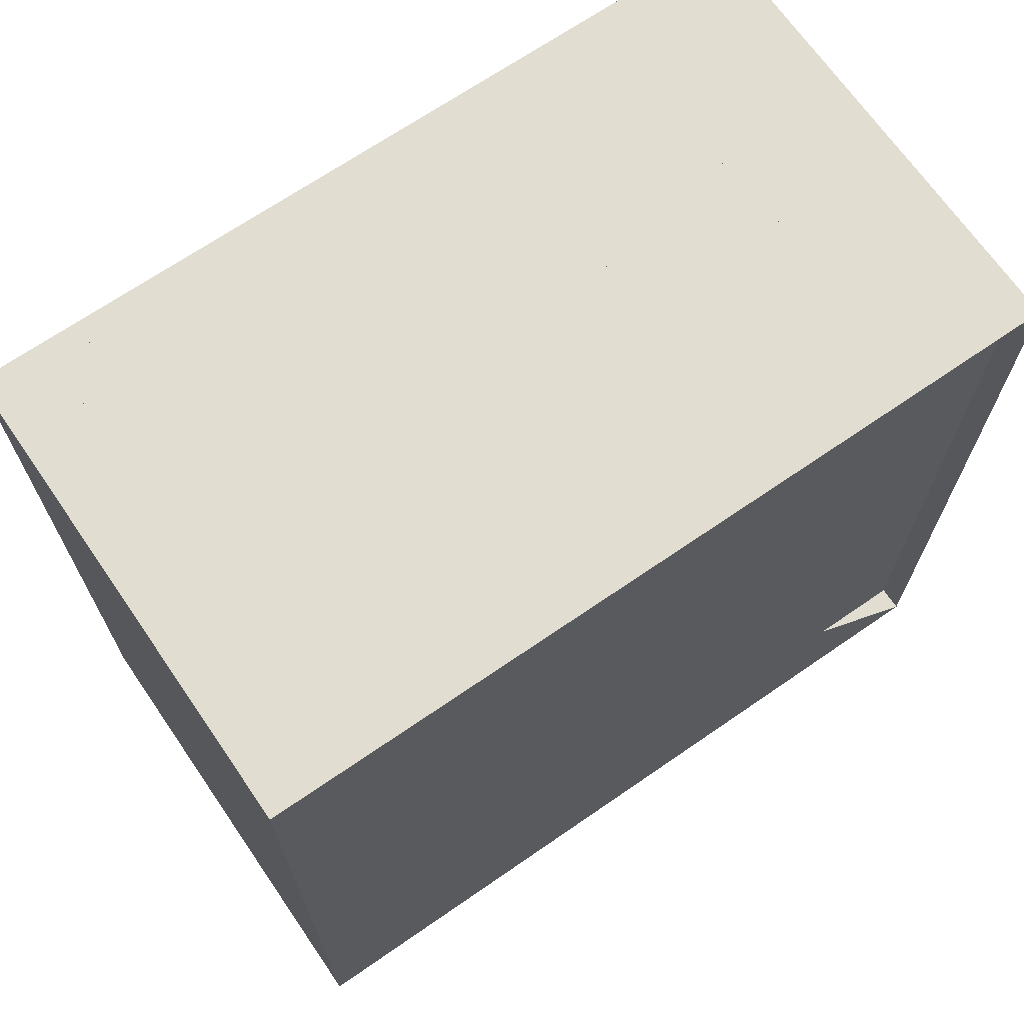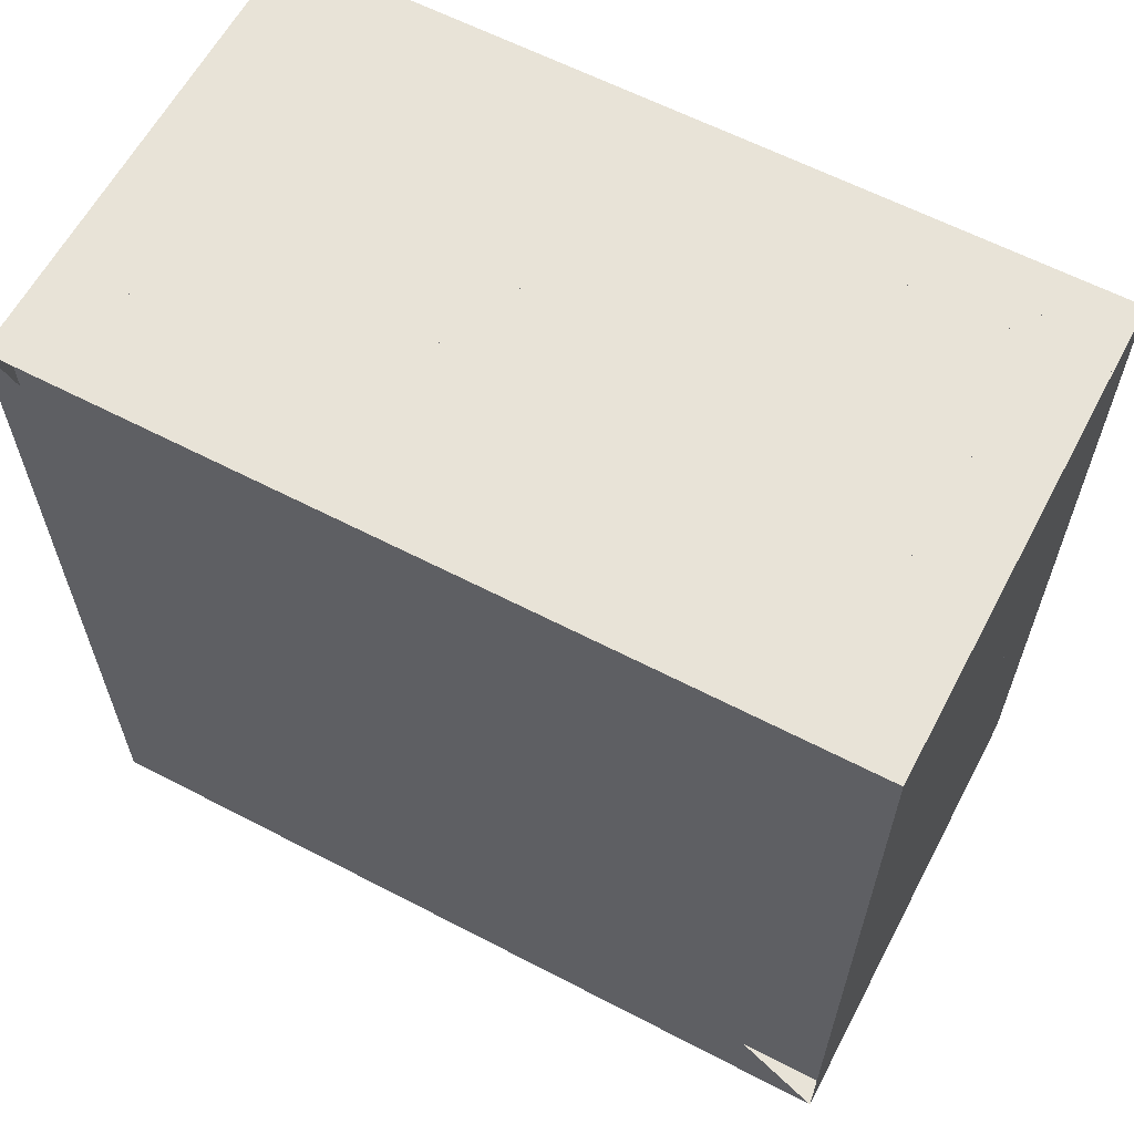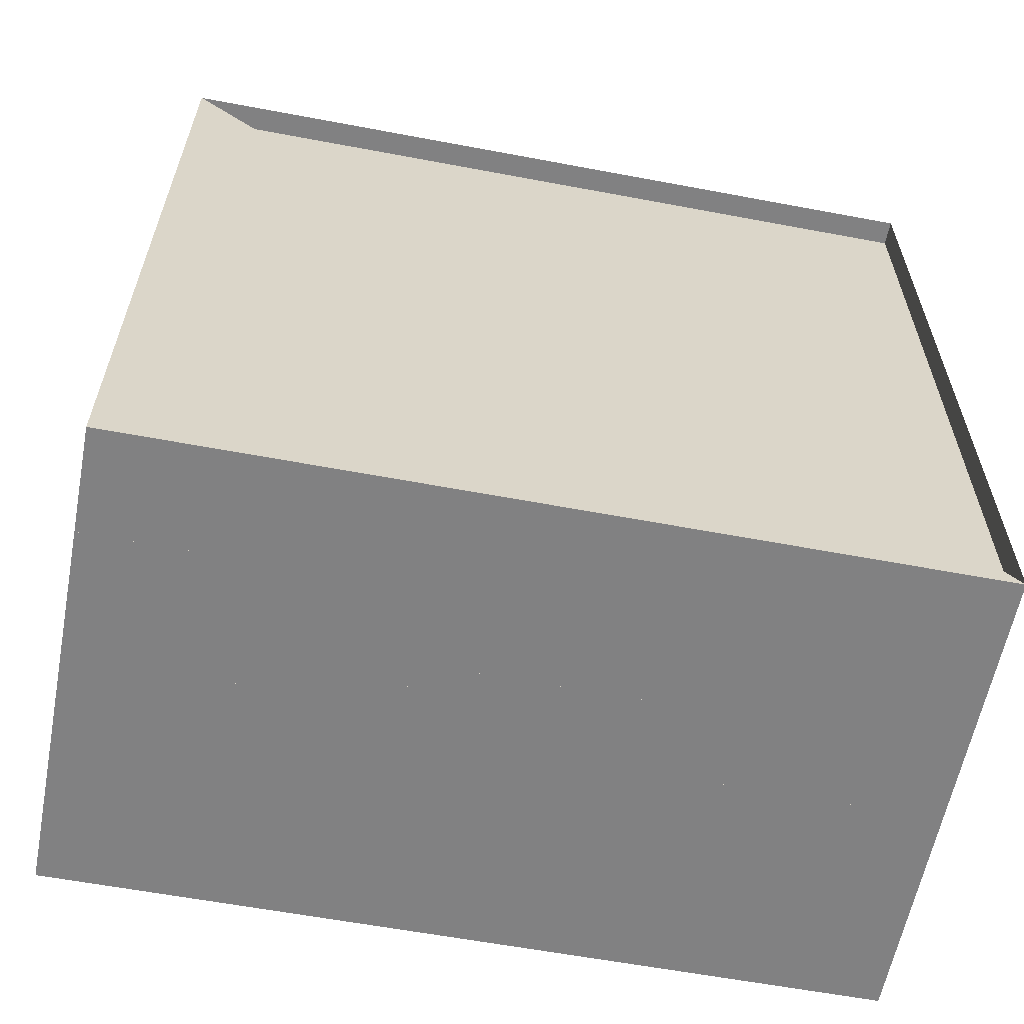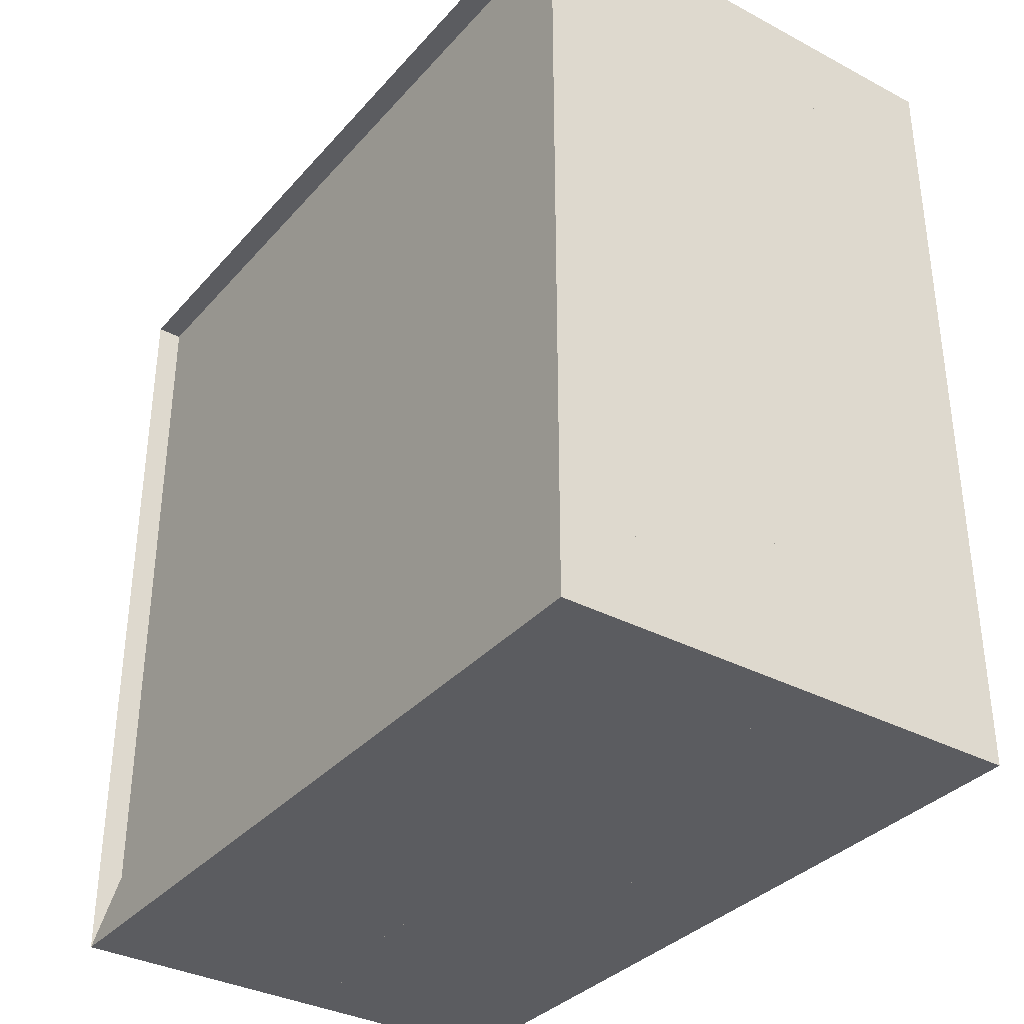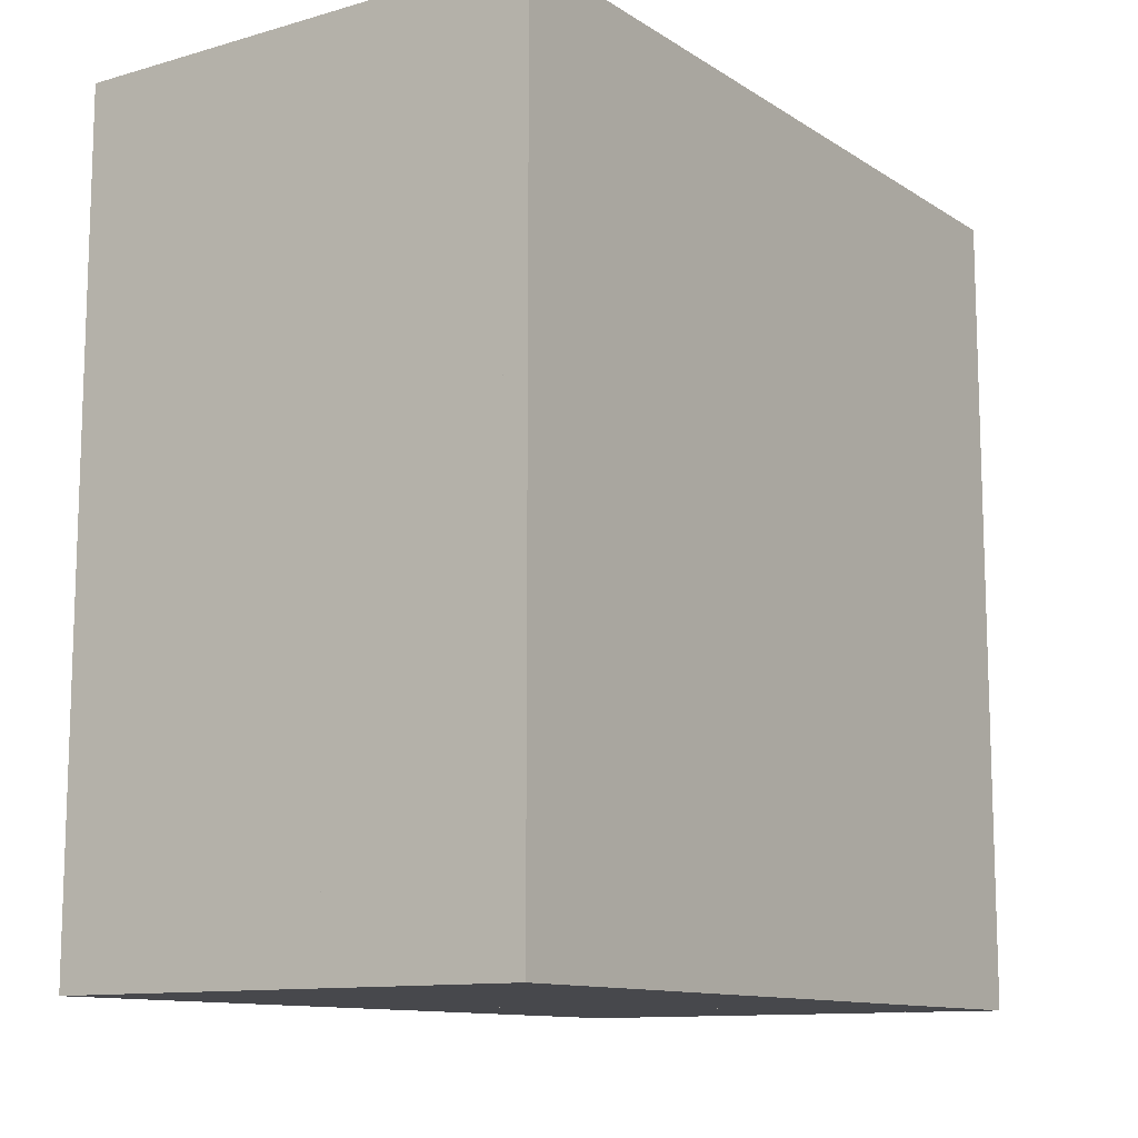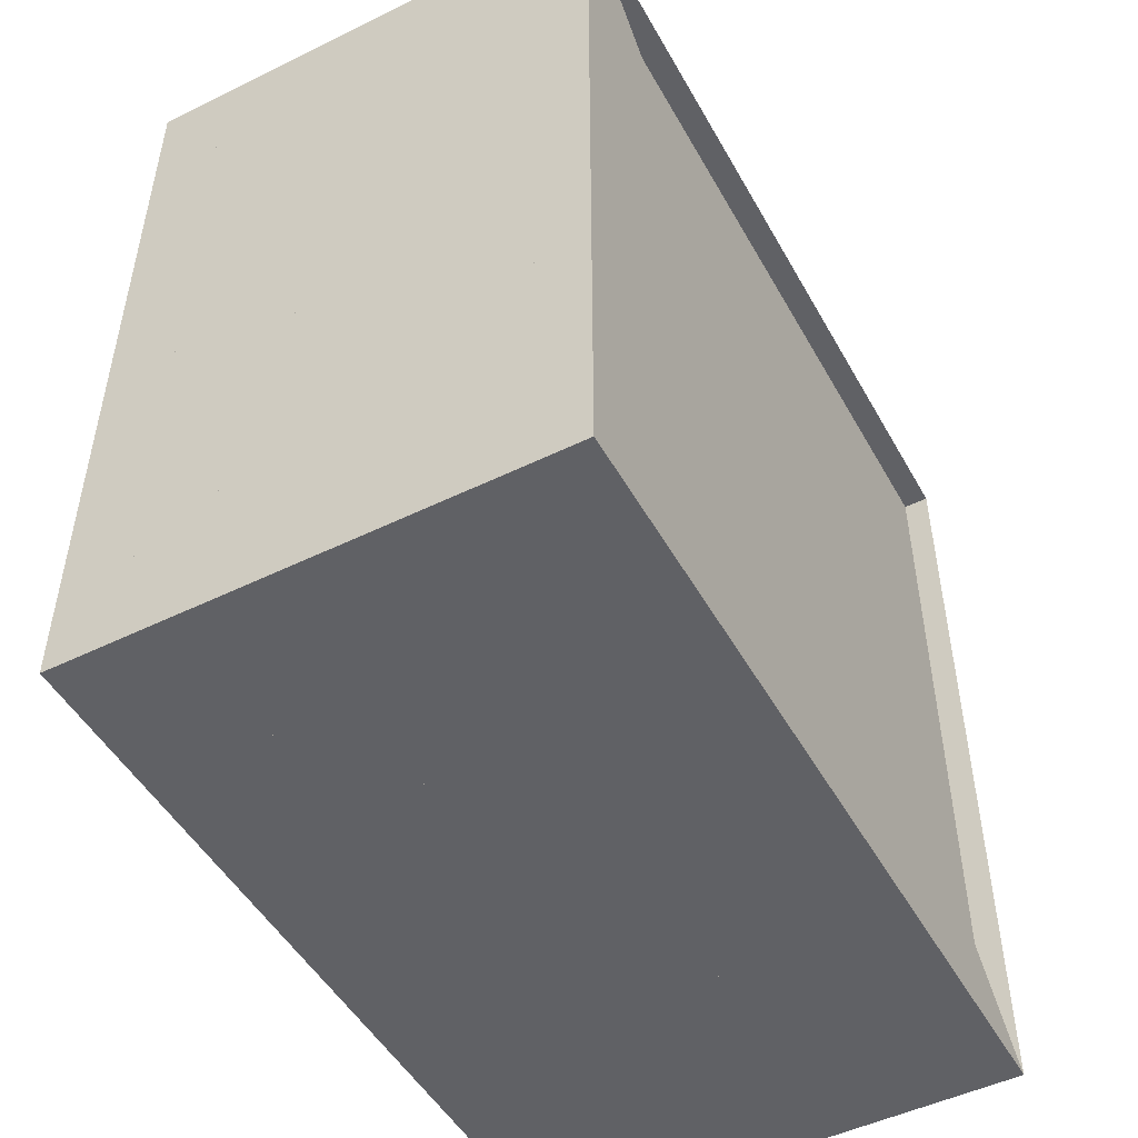
<metadata>
{"format":"obj","ext":"obj","renderer":"f3d","projection":"perspective","resolution":1024,"background":"white","views":[{"elev":68.8,"azim":-124.6,"up":"+Y"},{"elev":61.7,"azim":-62.1,"up":"+Y"},{"elev":-60.4,"azim":-100.9,"up":"+Y"},{"elev":-34.7,"azim":-35.2,"up":"+Z"},{"elev":-11.6,"azim":34.4,"up":"+Z"},{"elev":-49.4,"azim":-151.6,"up":"+Y"}]}
</metadata>
<code>
v 0 -1 -1
v 0 -1 1
v 0 1 1
v 0 1 -1
v 0.06316 -1 -1
v 0.06316 -1 1
v 0.06316 1 1
v 0.06316 1 -1
v 0.1263 -1 -1
v 0.1263 -1 1
v 0.1263 1 1
v 0.1263 1 -1
v 0.1895 -1 -1
v 0.1895 -1 1
v 0.1895 1 1
v 0.1895 1 -1
v 0.2526 -1 -1
v 0.2526 -1 1
v 0.2526 1 1
v 0.2526 1 -1
v 0.3158 -1 -1
v 0.3158 -1 1
v 0.3158 1 1
v 0.3158 1 -1
v 0.379 -1 -1
v 0.379 -1 1
v 0.379 1 1
v 0.379 1 -1
v 0.4421 -1 -1
v 0.4421 -1 1
v 0.4421 1 1
v 0.4421 1 -1
v 0.5053 -1 -1
v 0.5053 -1 1
v 0.5053 1 1
v 0.5053 1 -1
v 0.5684 -1 -1
v 0.5684 -1 1
v 0.5684 1 1
v 0.5684 1 -1
v 0.6317 -1 -1
v 0.6317 -1 1
v 0.6317 1 1
v 0.6317 1 -1
v 0.6949 -1 -1
v 0.6949 -1 1
v 0.6949 1 1
v 0.6949 1 -1
v 0.758 -1 -1
v 0.758 -1 1
v 0.758 1 1
v 0.758 1 -1
v 0.8206 -1 -1
v 0.8206 -1 1
v 0.8206 1 1
v 0.8206 1 -1
v 0.8825 -1 -1
v 0.8825 -1 1
v 0.8825 1 1
v 0.8825 1 -1
v 0.9435 -1 -1
v 0.9435 -1 1
v 0.9435 1 1
v 0.9435 1 -1
v 1.004 -1 -1
v 1.004 -1 1
v 1.004 1 1
v 1.004 1 -1
v 1.063 -1 -1
v 1.063 -1 1
v 1.063 1 1
v 1.063 1 -1
v 1.122 -1 -1
v 1.122 -1 1
v 1.122 1 1
v 1.122 1 -1
v 1.18 -1 -1
v 1.18 -1 1
v 1.18 1 1
v 1.18 1 -1
f 1 2 4 5
f 5 6 7 8
f 5 6 2 1
f 6 7 3 2
f 7 8 4 3
f 8 5 1 4
f 9 10 11 12
f 9 10 6 5
f 10 11 7 6
f 11 12 8 7
f 12 9 5 8
f 13 14 15 16
f 13 14 10 9
f 14 15 11 10
f 15 16 12 11
f 16 13 9 12
f 17 18 19 20
f 17 18 14 13
f 18 19 15 14
f 19 20 16 15
f 20 17 13 16
f 21 22 23 24
f 21 22 18 17
f 22 23 19 18
f 23 24 20 19
f 24 21 17 20
f 25 26 27 28
f 25 26 22 21
f 26 27 23 22
f 27 28 24 23
f 28 25 21 24
f 29 30 31 32
f 29 30 26 25
f 30 31 27 26
f 31 32 28 27
f 32 29 25 28
f 33 34 35 36
f 33 34 30 29
f 34 35 31 30
f 35 36 32 31
f 36 33 29 32
f 37 38 39 40
f 37 38 34 33
f 38 39 35 34
f 39 40 36 35
f 40 37 33 36
f 41 42 43 44
f 41 42 38 37
f 42 43 39 38
f 43 44 40 39
f 44 41 37 40
f 45 46 47 48
f 45 46 42 41
f 46 47 43 42
f 47 48 44 43
f 48 45 41 44
f 49 50 51 52
f 49 50 46 45
f 50 51 47 46
f 51 52 48 47
f 52 49 45 48
f 53 54 55 56
f 53 54 50 49
f 54 55 51 50
f 55 56 52 51
f 56 53 49 52
f 57 58 59 60
f 57 58 54 53
f 58 59 55 54
f 59 60 56 55
f 60 57 53 56
f 61 62 63 64
f 61 62 58 57
f 62 63 59 58
f 63 64 60 59
f 64 61 57 60
f 65 66 67 68
f 65 66 62 61
f 66 67 63 62
f 67 68 64 63
f 68 65 61 64
f 69 70 71 72
f 69 70 66 65
f 70 71 67 66
f 71 72 68 67
f 72 69 65 68
f 73 74 75 76
f 73 74 70 69
f 74 75 71 70
f 75 76 72 71
f 76 73 69 72
f 77 78 79 80
f 77 78 74 73
f 78 79 75 74
f 79 80 76 75
f 80 77 73 76

</code>
